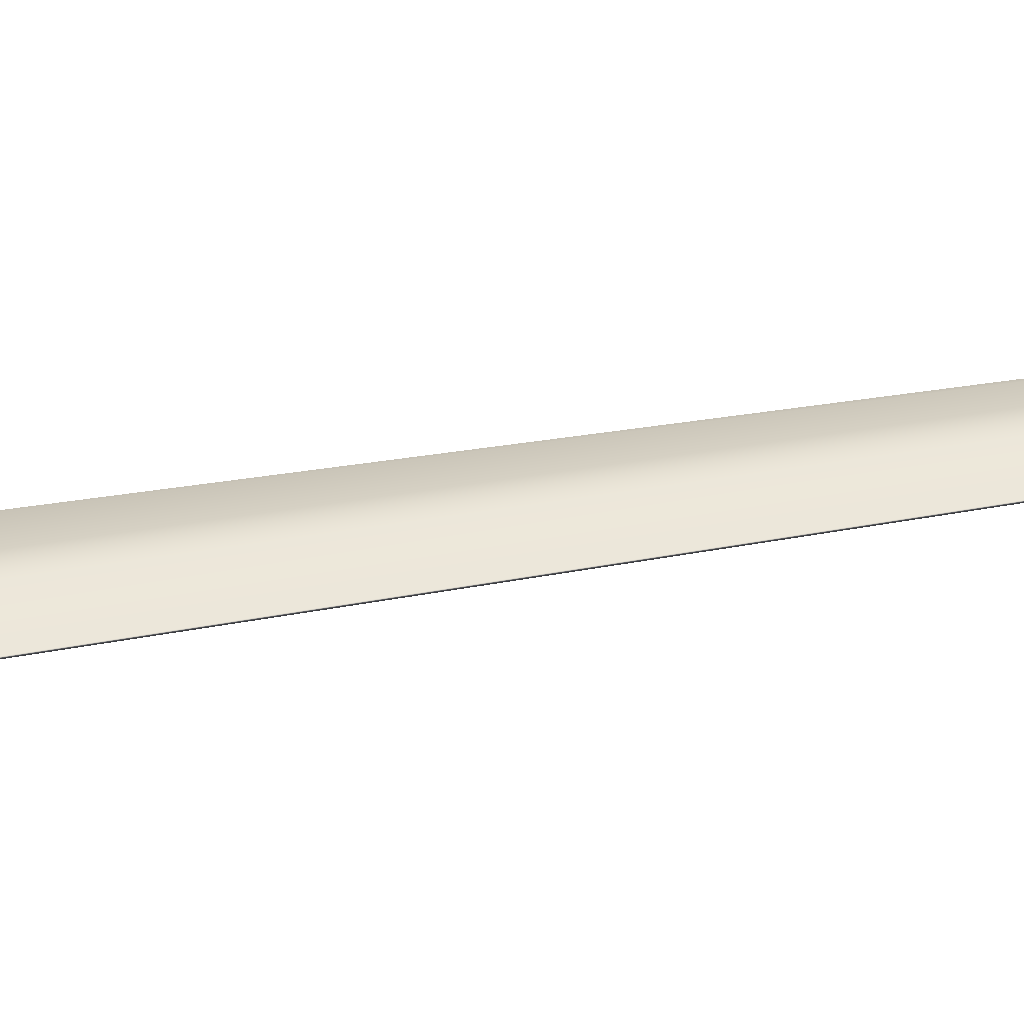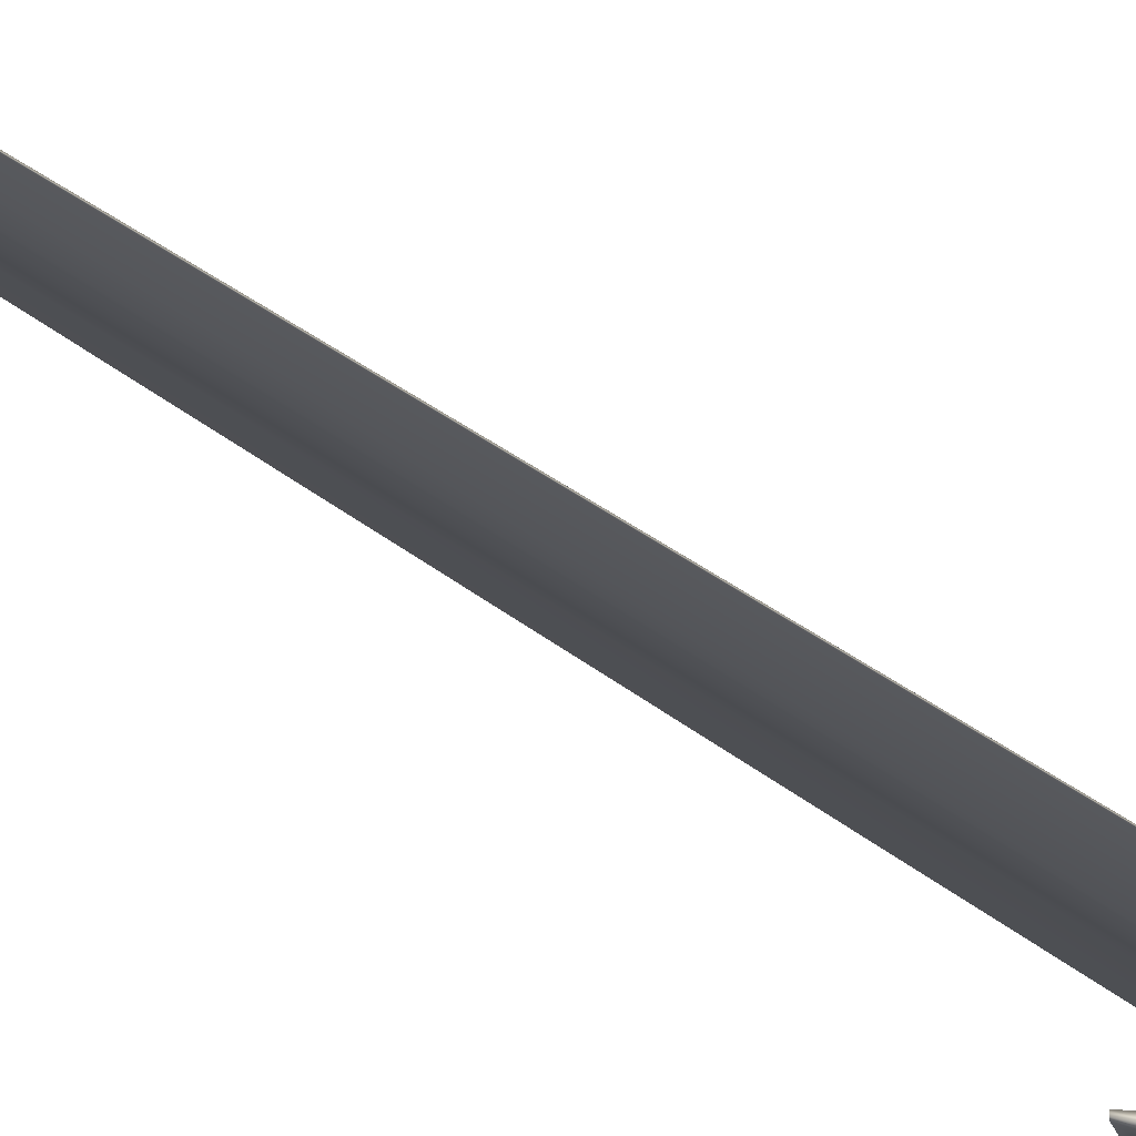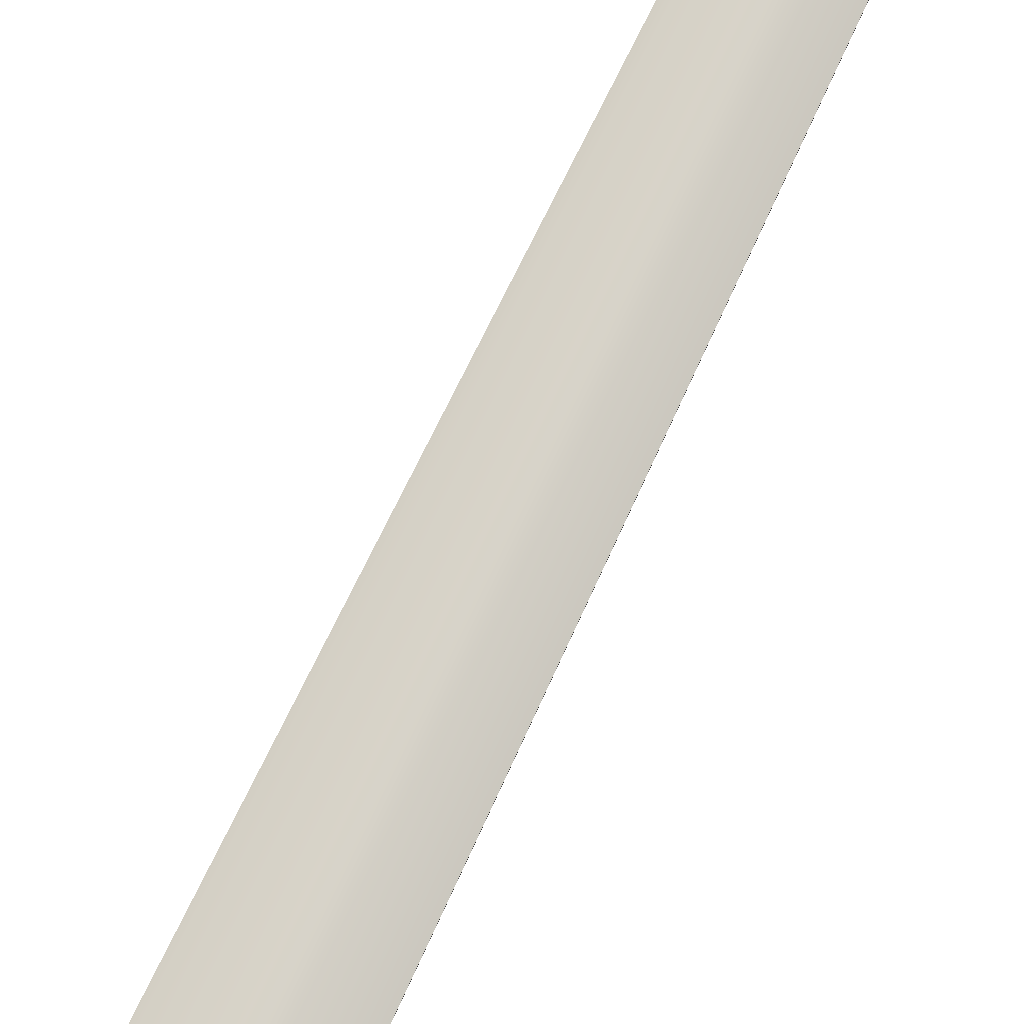
<metadata>
{"format":"obj","ext":"obj","renderer":"f3d","projection":"perspective","resolution":1024,"background":"white","views":[{"elev":37.5,"azim":77.0,"up":"+Z"},{"elev":-17.3,"azim":-154.0,"up":"+Z"},{"elev":76.3,"azim":25.5,"up":"+Z"}]}
</metadata>
<code>
g default
v 0.3956 95.62 0.3488
v 0 96.02 0.3488
v -0.3956 95.62 0.3488
v 0 96.02 -0.3488
v 0.3956 95.62 -0.3488
v -0.3956 95.62 -0.3488
v 1.645 13.43 -0.714
v 1.645 11.9 -0.714
v 1.645 13.43 0.714
v 1.645 11.9 0.714
v -1.645 13.43 0.714
v -1.645 11.9 0.714
v -1.645 13.43 -0.714
v -1.645 11.9 -0.714
v 5.078 13.43 0.2142
v 5.489 11.9 0.2142
v 5.077 13.43 0
v 5.078 13.43 -0.2142
v 5.489 11.9 -0.2142
v 5.5 11.9 0
v -5.08 13.43 0.2142
v -5.49 11.9 0.2142
v -5.086 13.43 0
v -5.08 13.43 -0.2142
v -5.49 11.9 -0.2142
v -5.506 11.9 0
v 0.3956 18.17 0.3488
v -0.3956 18.17 0.3488
v -0.3956 18.17 -0.3488
v 0.3956 18.17 -0.3488
v 0.3956 18.58 0.3488
v -0.3956 18.58 0.3488
v -0.3956 18.58 -0.3488
v 0.3956 18.58 -0.3488
v -0.3956 17.73 0.3488
v 0.3956 17.73 0.3488
v 0.3956 17.73 -0.3488
v -0.3956 17.73 -0.3488
v 0.3956 19.17 0.3488
v -0.3956 19.17 0.3488
v -0.3956 19.17 -0.3488
v 0.3956 19.17 -0.3488
v -0.3956 17.15 0.3488
v 0.3956 17.15 0.3488
v 0.3956 17.15 -0.3488
v -0.3956 17.15 -0.3488
v 0.3956 19.95 0.4532
v -0.3956 19.95 0.4532
v -0.3956 19.95 -0.4532
v 0.3956 19.95 -0.4532
v -0.3956 16.35 0.3488
v 0.3956 16.35 0.3488
v 0.3956 16.35 -0.3488
v -0.3956 16.35 -0.3488
v -0.3956 13.88 0.3488
v 0.3956 13.88 0.3488
v 0.3956 13.88 -0.3488
v -0.3956 13.88 -0.3488
v 0.4889 13.43 0.4299
v -0.4889 13.43 0.4293
v -0.4902 13.43 -0.43
v 0.4885 13.43 -0.4303
v 0.489 13.93 0.4654
v -0.489 13.93 0.4654
v 0.489 13.93 -0.4654
v -0.489 13.93 -0.4654
v 1.645 11.9 0
v -1.645 11.9 0
v -1.451 11.39 0.5206
v -1.451 11.39 0
v -1.451 11.39 -0.5206
v 1.451 11.39 -0.5206
v 1.451 11.39 0
v 1.451 11.39 0.5206
v 0.9006 11.39 0.3877
v -0.9006 11.39 0.3877
v -0.7918 -8.426 0.4349
v 0.7918 -8.426 0.4349
v -0.9006 11.39 -0.3877
v 0.9006 11.39 -0.3877
v 0.7918 -8.426 -0.4349
v -0.7918 -8.426 -0.4349
v -1.339 11.39 0
v -1.095 -8.426 0
v 1.339 11.39 0
v 1.095 -8.426 0
v -1.579 11.9 0.5979
v -1.579 11.9 0
v -1.579 11.9 -0.5979
v 1.579 11.9 -0.5979
v 1.579 11.9 0
v 1.579 11.9 0.5979
v -0.9762 3.49 0.3877
v -1.452 3.49 0
v -0.9762 3.49 -0.3877
v 0.9762 3.49 -0.3877
v 1.452 3.49 0
v 0.9762 3.49 0.3877
v -0.9762 2.305 0.3877
v -1.452 2.305 0
v -0.9762 2.305 -0.3877
v 0.9762 2.305 -0.3877
v 1.452 2.305 0
v 0.9762 2.305 0.3877
v -0.8126 -7.536 0.3877
v -1.208 -7.536 0
v -0.8126 -7.536 -0.3877
v 0.8126 -7.536 -0.3877
v 1.208 -7.536 0
v 0.8126 -7.536 0.3877
v 0.9251 -7.538 0.6618
v -0.9251 -7.538 0.6618
v -0.9115 -8.362 0.6618
v 0.9115 -8.362 0.6618
v -0.9251 -7.538 -0.6618
v 0.9251 -7.538 -0.6618
v 0.9115 -8.362 -0.6618
v -0.9115 -8.362 -0.6618
v -1.433 -7.54 0
v -1.413 -8.364 0
v 1.433 -7.54 0
v 1.413 -8.364 0
v 0.8961 -9.231 -0.2742
v 1.03 -9.231 0
v 0.8961 -9.231 0.2742
v -1.03 -9.231 0
v -0.8961 -9.231 -0.2742
v -0.8961 -9.231 0.2742
v -0.8961 -9.415 0
v 0.8961 -9.415 0
v 5.588 14.26 0.1071
v 5.588 14.26 -0.1071
v 5.989 12.7 -0.1071
v 5.989 12.7 0.1071
v -5.589 14.26 -0.1071
v -5.589 14.26 0.1071
v -5.99 12.7 0.1071
v -5.99 12.7 -0.1071
v 5.588 14.26 0
v 5.989 12.7 0
v -5.589 14.26 0
v -5.99 12.7 0
v 0.01692 104 0.03313
v 0.01692 104 -0.03313
v 0.9731 95.78 -0.03313
v 0.9731 95.78 0.03313
v -0.9731 95.78 0.03313
v -0.9731 95.78 -0.03313
v 1.622 18.17 0.03313
v 1.622 18.17 -0.03313
v 1.734 17.7 0.03313
v 1.734 17.7 -0.03313
v 2.293 20.09 -0.03313
v 2.293 20.09 0.03313
v -1.622 18.17 0.03313
v -1.622 18.17 -0.03313
v -1.722 18.61 0.03313
v -1.722 18.61 -0.03313
v -1.909 19.21 0.03313
v -1.909 19.21 -0.03313
v 1.722 18.61 0.03313
v 1.722 18.61 -0.03313
v 1.939 17.1 0.03313
v 1.939 17.1 -0.03313
v -1.734 17.7 0.03313
v -1.734 17.7 -0.03313
v -2.293 20.09 0.03313
v -2.293 20.09 -0.03313
v 1.909 19.21 0.03313
v 1.909 19.21 -0.03313
v 2.302 16.42 0.03313
v 2.302 16.42 -0.03313
v -1.939 17.1 0.03313
v -1.939 17.1 -0.03313
v 2.346 13.88 -0.03313
v 2.346 13.88 0.03313
v -2.302 16.42 0.03313
v -2.302 16.42 -0.03313
v -2.346 13.88 0.03313
v -2.346 13.88 -0.03313
v 2.939 14 0.03313
v 2.939 14 -0.03314
v 2.943 13.43 0.03312
v 3.123 13.43 0
v 2.943 13.43 -0.03314
v -2.939 14 -0.03315
v -2.939 14 0.03311
v -2.942 13.43 -0.03317
v -3.122 13.43 0
v -2.942 13.43 0.0331
g obj_weap_sword1
f 35 36 27 28
f 37 38 29 30
f 1 2 3
f 4 5 6
f 7 18 19 8
f 134 131 15 16
f 11 21 22 12
f 138 135 24 25
f 9 11 12 10
f 13 7 8 14
f 62 185 18 7
f 59 60 11 9
f 61 62 7 13
f 16 15 9 10
f 19 18 132 133
f 22 21 136 137
f 60 190 21 11
f 25 24 13 14
f 28 27 31 32
f 30 29 33 34
f 32 31 39 40
f 34 33 41 42
f 43 44 36 35
f 45 46 38 37
f 40 39 47 48
f 42 41 49 50
f 51 52 44 43
f 53 54 46 45
f 48 47 1 3
f 50 49 6 5
f 55 56 52 51
f 57 58 54 53
f 59 63 64 60
f 61 66 65 62
f 56 55 64 63
f 58 57 65 66
f 12 22 26 68
f 16 10 67 20
f 20 67 8 19
f 68 26 25 14
f 111 112 113 114
f 115 116 117 118
f 119 115 118 120
f 121 111 114 122
f 116 121 122 117
f 112 119 120 113
f 87 88 70 69
f 88 89 71 70
f 89 90 72 71
f 90 91 73 72
f 91 92 74 73
f 92 87 69 74
f 74 69 76 75
f 71 72 80 79
f 70 71 79 83
f 73 74 75 85
f 72 73 85 80
f 69 70 83 76
f 12 68 88 87
f 68 14 89 88
f 14 8 90 89
f 8 67 91 90
f 67 10 92 91
f 10 12 87 92
f 76 83 94 93
f 83 79 95 94
f 79 80 96 95
f 80 85 97 96
f 85 75 98 97
f 75 76 93 98
f 93 94 100 99
f 94 95 101 100
f 95 96 102 101
f 96 97 103 102
f 97 98 104 103
f 98 93 99 104
f 99 100 106 105
f 100 101 107 106
f 101 102 108 107
f 102 103 109 108
f 103 104 110 109
f 104 99 105 110
f 110 105 112 111
f 77 78 114 113
f 107 108 116 115
f 81 82 118 117
f 106 107 115 119
f 82 84 120 118
f 109 110 111 121
f 78 86 122 114
f 108 109 121 116
f 86 81 117 122
f 105 106 119 112
f 84 77 113 120
f 82 81 123 127
f 84 82 127 126
f 81 86 124 123
f 128 125 78 77
f 84 126 128 77
f 125 124 86 78
f 129 130 125 128
f 130 124 125
f 126 129 128
f 126 127 129
f 123 130 129 127
f 123 124 130
f 140 139 131 134
f 136 141 142 137
f 132 139 140 133
f 142 141 135 138
f 135 141 23 24
f 141 136 21 23
f 142 138 25 26
f 137 142 26 22
f 131 139 17 15
f 139 132 18 17
f 140 134 16 20
f 133 140 20 19
f 184 183 15 17
f 189 188 24 23
f 143 144 148 147
f 144 143 146 145
f 145 146 154 153
f 147 148 168 167
f 149 150 162 161
f 150 149 151 152
f 152 151 163 164
f 153 154 169 170
f 155 156 166 165
f 156 155 157 158
f 158 157 159 160
f 160 159 167 168
f 161 162 170 169
f 164 163 171 172
f 165 166 174 173
f 172 171 176 175
f 173 174 178 177
f 175 176 181 182
f 177 178 180 179
f 179 180 186 187
f 182 181 183 185
f 187 186 188 190
f 143 2 1 146
f 145 5 4 144
f 36 151 149 27
f 30 150 152 37
f 147 3 2 143
f 28 155 165 35
f 38 166 156 29
f 144 4 6 148
f 27 149 161 31
f 155 28 32 157
f 29 156 158 33
f 34 162 150 30
f 157 32 40 159
f 33 158 160 41
f 42 170 162 34
f 31 161 169 39
f 44 163 151 36
f 37 152 164 45
f 46 174 166 38
f 35 165 173 43
f 159 40 48 167
f 41 160 168 49
f 50 153 170 42
f 39 169 154 47
f 52 171 163 44
f 45 164 172 53
f 54 178 174 46
f 43 173 177 51
f 167 48 3 147
f 49 168 148 6
f 145 153 50 5
f 47 154 146 1
f 56 176 171 52
f 53 172 175 57
f 58 180 178 54
f 51 177 179 55
f 183 181 63 59
f 65 182 185 62
f 188 186 66 61
f 64 187 190 60
f 176 56 63 181
f 57 175 182 65
f 180 58 66 186
f 55 179 187 64
f 183 184 185
f 188 189 190
f 24 188 61 13
f 21 190 189 23
f 15 183 59 9
f 18 185 184 17

</code>
